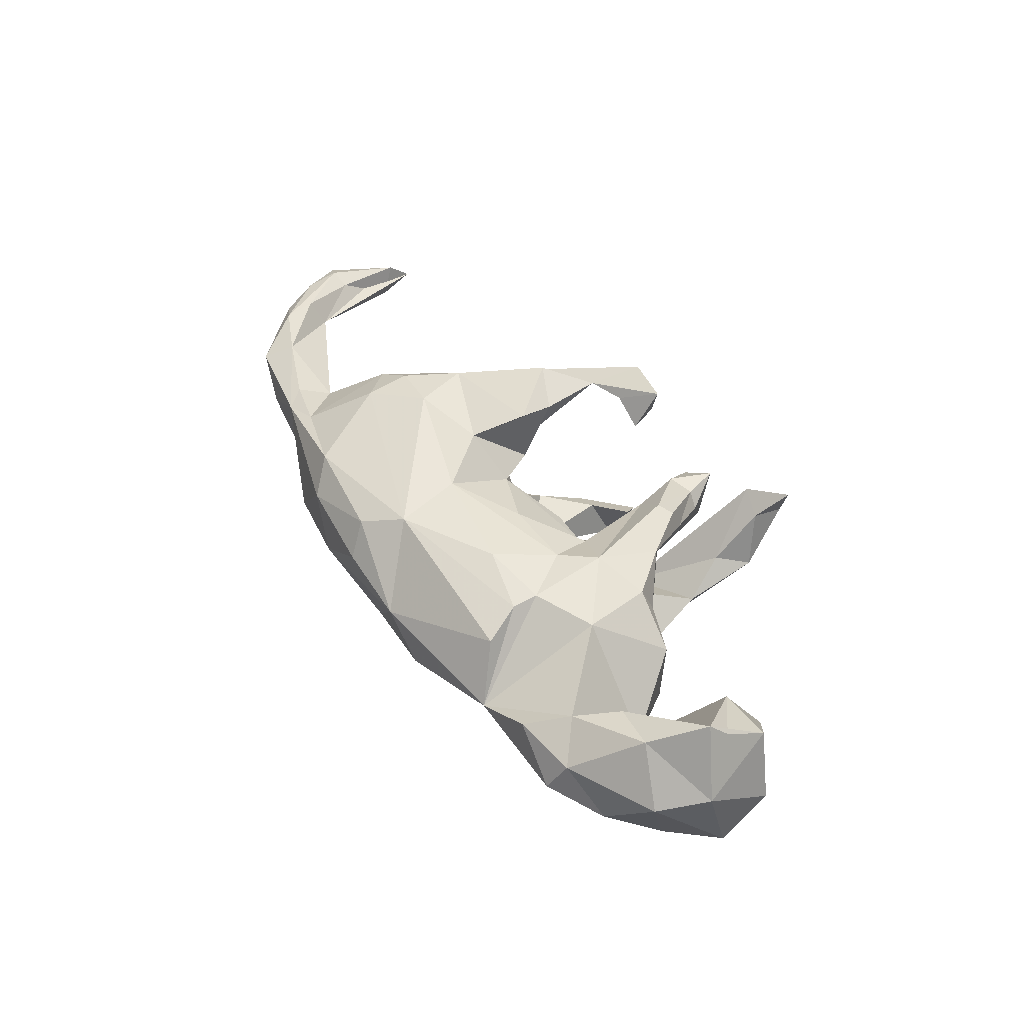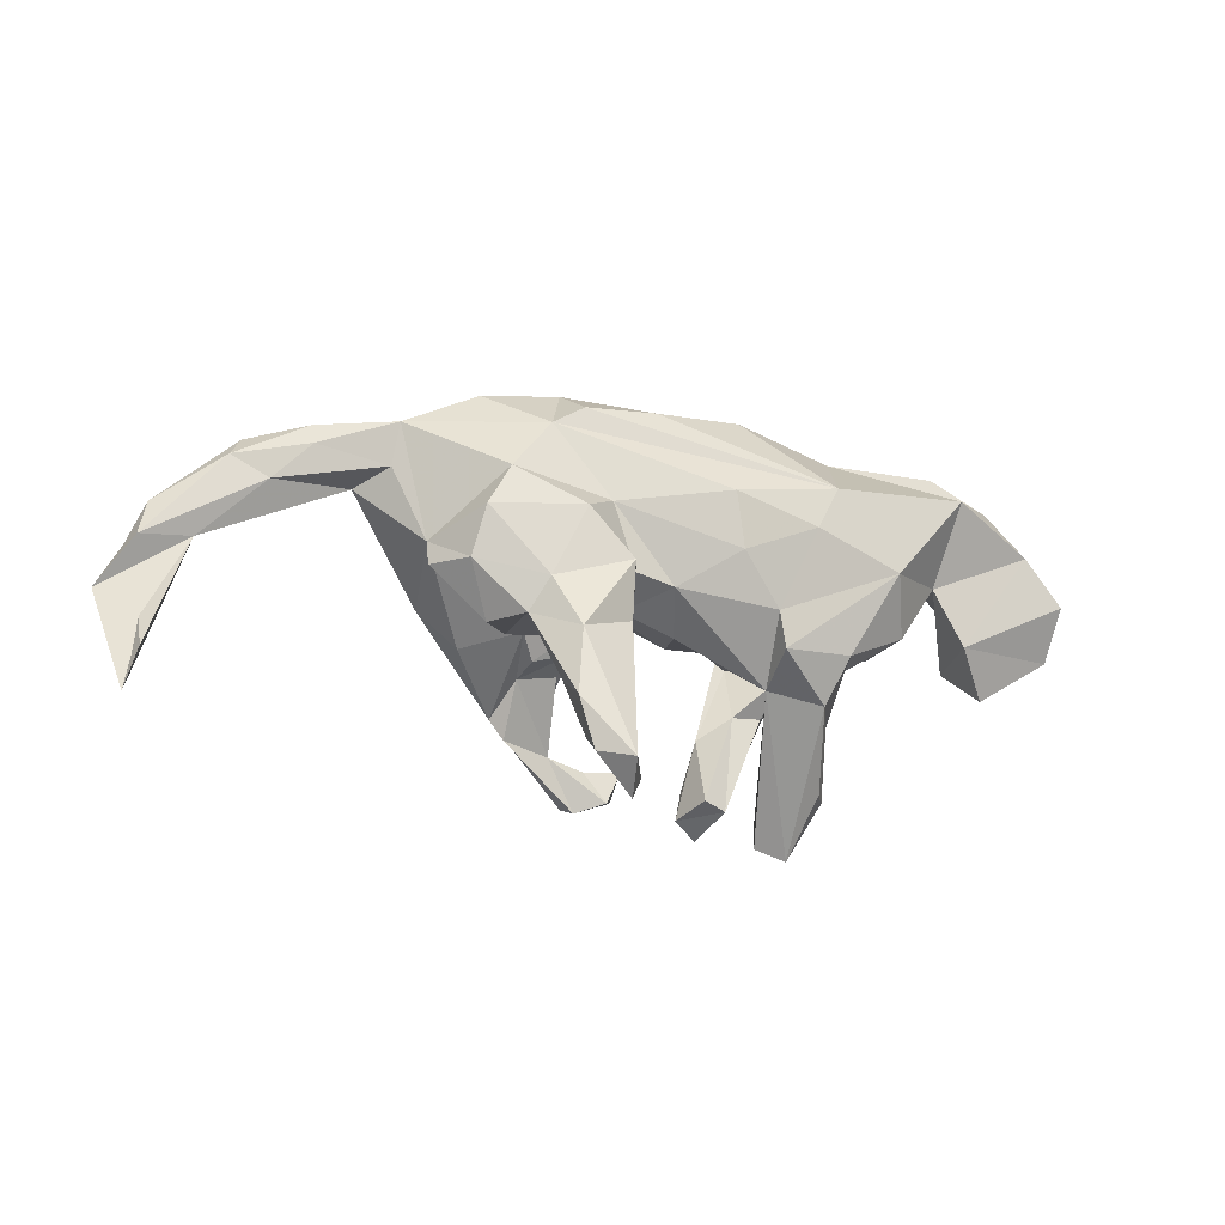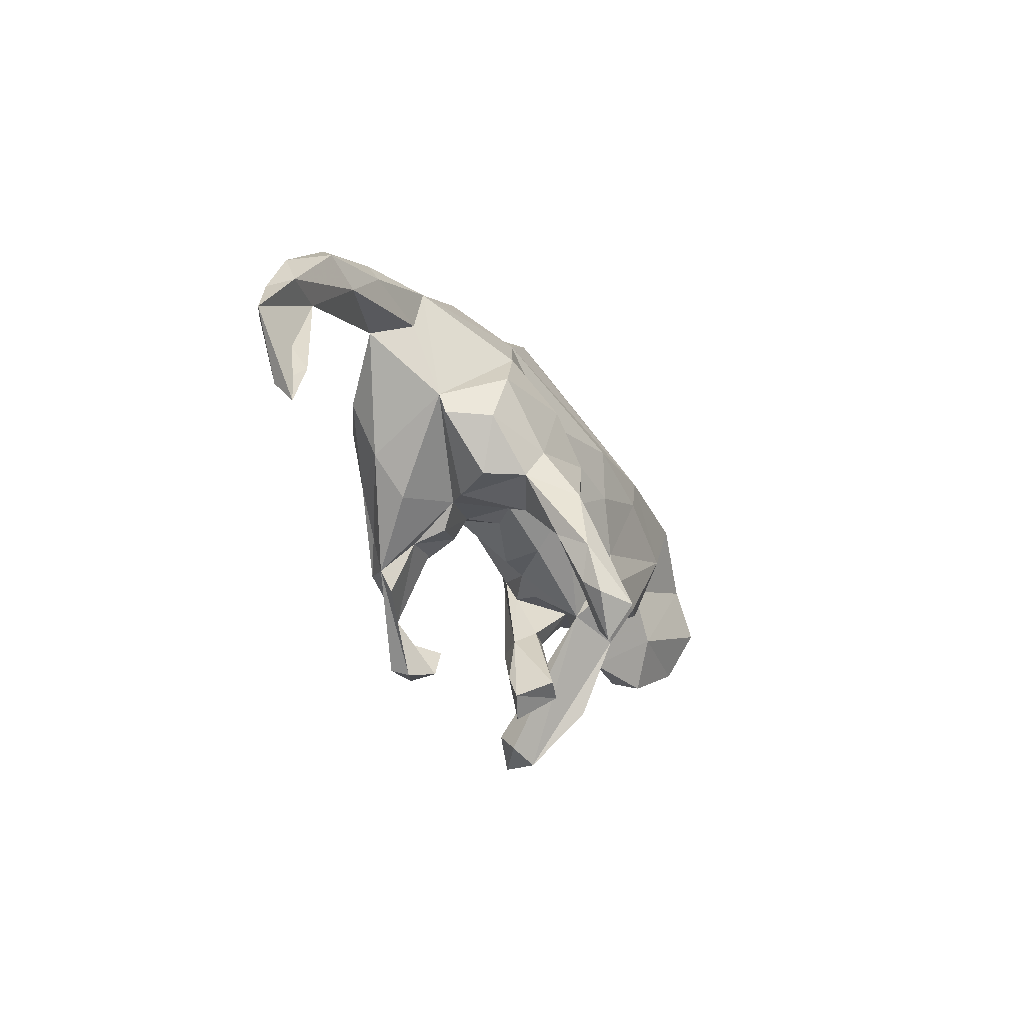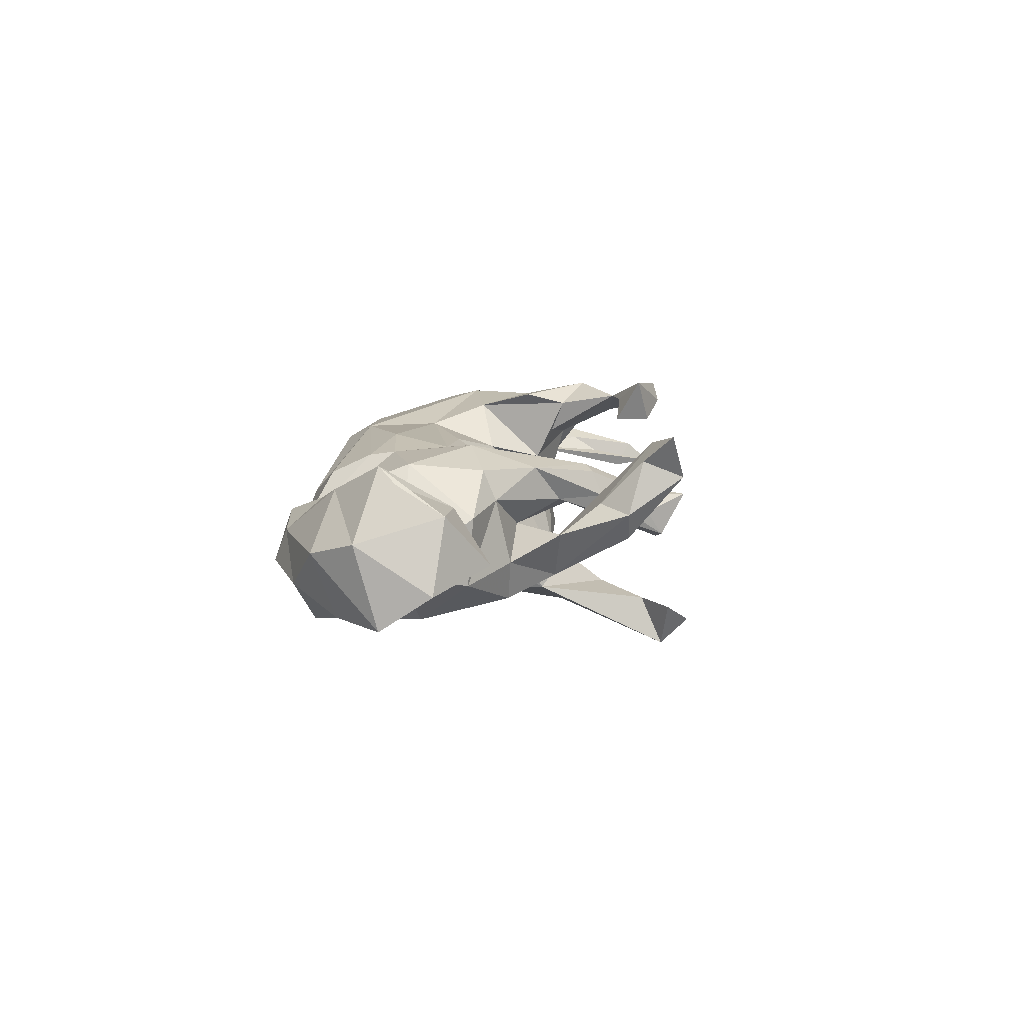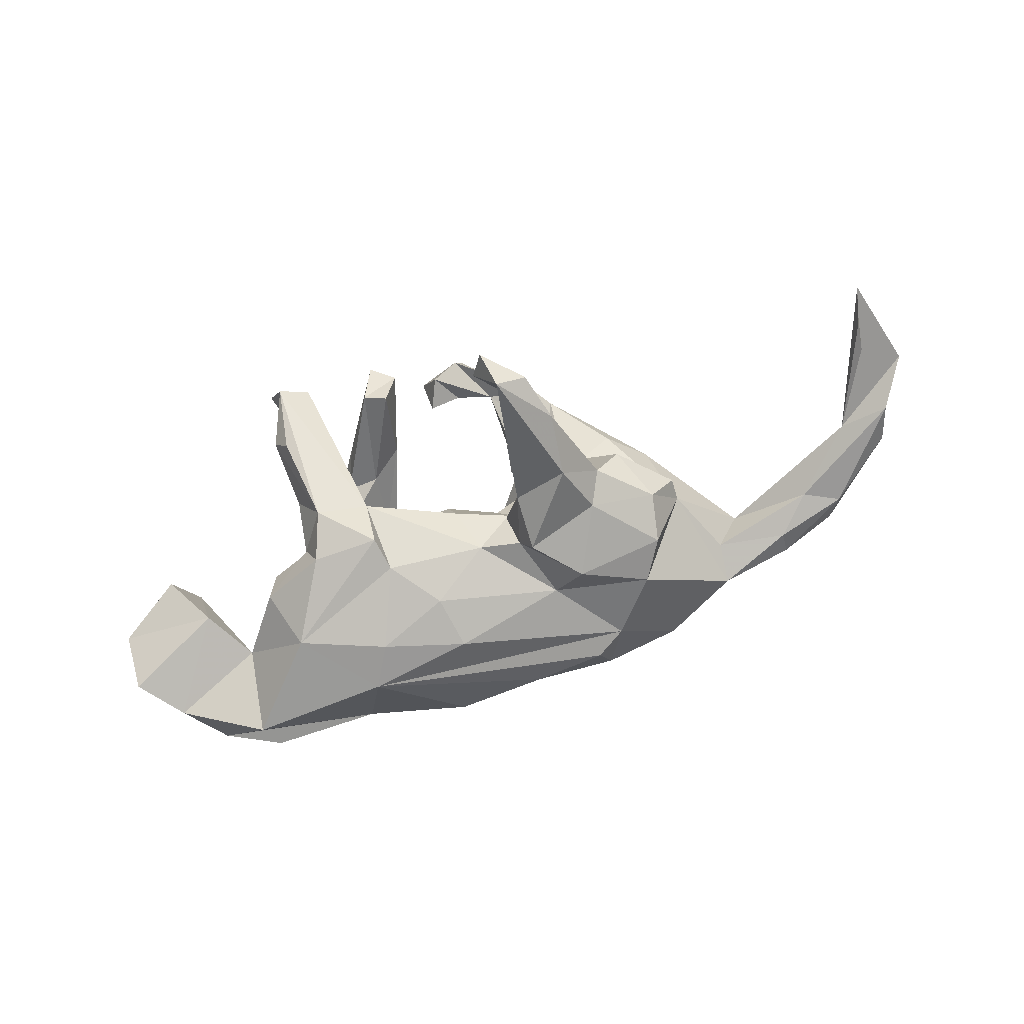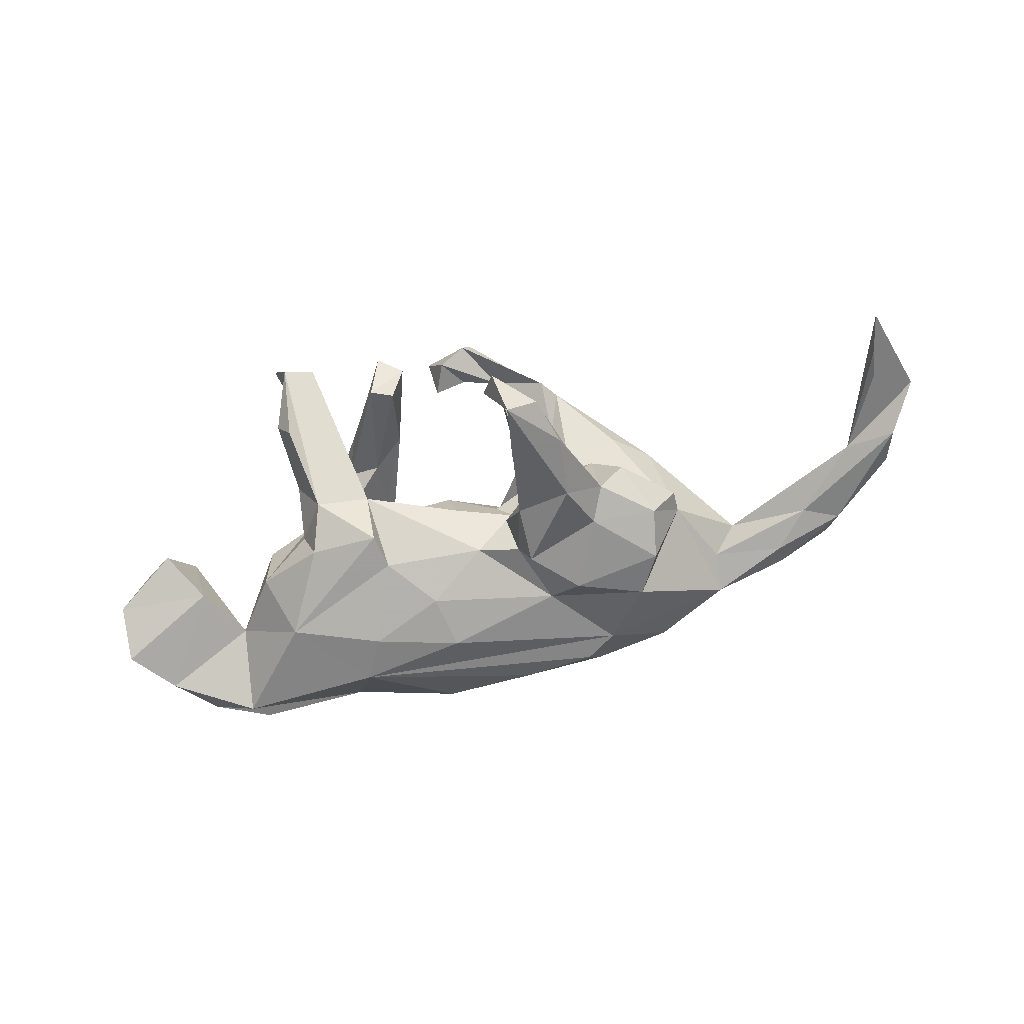
<metadata>
{"format":"obj","ext":"obj","renderer":"f3d","projection":"perspective","resolution":1024,"background":"white","views":[{"elev":44.9,"azim":-121.7,"up":"+Z"},{"elev":-15.3,"azim":157.4,"up":"+Y"},{"elev":-29.8,"azim":115.8,"up":"+Y"},{"elev":9.5,"azim":-80.8,"up":"+Z"},{"elev":-76.8,"azim":19.3,"up":"+Z"},{"elev":-68.7,"azim":15.6,"up":"+Z"}]}
</metadata>
<code>
v -0.02768 0.2856 0.01836
v -0.2749 0.2445 -0.006825
v 0.1017 0.2889 0.04278
v -0.376 0.2316 0.04336
v -0.4592 0.2365 -0.0252
v -0.09451 0.2761 -0.05104
v 0.1991 0.291 -0.01947
v -0.5468 0.1821 -0.04486
v 0.06326 0.2596 -0.08751
v 0.2538 0.2795 0.064
v 0.1205 0.2579 0.1002
v -0.2199 0.1556 -0.1454
v 0.2394 0.2188 -0.09397
v -0.4791 0.2113 0.02782
v 0.4952 0.2104 0.06415
v -0.2266 0.201 0.08372
v 0.3312 0.2734 -0.02089
v 0.2893 0.2407 0.1149
v -0.1988 0.2323 -0.09054
v 0.1861 0.2505 -0.09374
v -0.4598 0.1719 -0.1181
v 0.06046 0.2036 0.1289
v -0.5503 0.1129 0.1052
v -0.6172 0.1353 0.01727
v 0.4514 0.2371 0.01426
v -0.5977 0.1008 -0.08418
v -0.205 0.09787 0.1179
v 0.4587 0.2114 -0.02741
v 0.09011 0.08856 0.1324
v -0.4689 0.1003 0.08915
v -0.4232 0.1665 0.07168
v 0.4311 0.199 0.08309
v -0.09813 0.1189 0.1346
v -0.6611 0.05869 0.04061
v 0.5256 0.1758 0.07078
v -0.2022 0.1408 0.1116
v -0.1783 0.08409 -0.1568
v 0.5844 0.201 0.01092
v 0.586 0.1651 -0.01149
v 0.4677 0.1428 -0.01577
v -0.6051 0.03101 0.1505
v -0.1459 0.01782 0.1203
v -0.03969 0.1279 -0.1538
v -0.325 0.0288 -0.1458
v -0.3052 0.05106 0.1114
v -0.4405 0.04048 -0.0494
v -0.6579 0.02182 -0.09019
v 0.3567 0.1074 0.1558
v 0.3176 0.1283 -0.1338
v 0.655 0.1269 0.06438
v -0.4923 -0.05256 -0.05432
v -0.6565 -0.06048 -0.03547
v -0.6161 0.003213 0.1248
v 0.6477 0.1054 -0.000897
v -0.6177 -0.07176 0.07884
v 0.4212 0.04742 0.1281
v 0.5111 0.1191 0.04571
v -0.3626 -0.05812 -0.07878
v -0.02499 0.02105 0.1186
v 0.1524 0.09465 -0.1254
v 0.6841 0.1731 0.03903
v 0.2709 0.0415 0.1768
v 0.3588 0.03216 0.1626
v -0.1973 -0.03358 0.1309
v 0.359 0.06109 -0.1442
v 0.1511 0.006904 0.1617
v 0.7529 0.08531 0.05888
v 0.4181 0.02308 -0.04251
v 0.7085 0.1381 0.006769
v 0.7543 0.00563 0.007136
v -0.3606 -0.06683 0.03274
v -0.5245 -0.06688 0.07704
v 0.8214 0.05385 0.01785
v -0.05468 0.03698 -0.1488
v 0.2093 0.06912 -0.1702
v 0.04645 -0.02535 -0.1132
v 0.3064 -0.05246 0.1694
v 0.1183 -0.01395 -0.1294
v 0.3766 -0.01854 -0.1252
v -0.2787 -0.06885 0.09966
v 0.7749 0.02528 0.04981
v -0.1217 -0.04723 -0.1294
v 0.8398 -0.005694 -0.01308
v 0.1417 -0.01197 -0.1859
v 0.08406 -0.02133 0.09249
v -0.06151 -0.08414 0.02942
v 0.8507 -0.01253 0.03183
v 0.1258 -0.08185 0.1855
v 0.1458 -0.1064 -0.1832
v -0.1209 -0.05776 0.09149
v -0.000555 -0.08334 0.0333
v 0.4195 -0.01645 -0.05602
v 0.3891 -0.04597 0.09778
v -0.2825 -0.09076 0.05049
v 0.1181 -0.04335 -0.03104
v 0.2403 -0.0825 0.02075
v 0.01739 -0.08587 -0.04115
v 0.08673 -0.05181 0.004587
v 0.2681 -0.0461 -0.1704
v -0.5476 -0.128 -0.005893
v -0.1205 -0.09935 0.06866
v -0.1055 -0.1107 0.02196
v -0.1961 -0.112 -0.001411
v 0.1359 -0.05726 0.04697
v -0.1345 -0.1565 -0.05068
v 0.1431 -0.09758 0.0681
v -0.247 -0.1058 -0.1215
v 0.8275 -0.08048 0.01948
v -0.1312 -0.1069 -0.1291
v -0.2105 -0.1456 0.09691
v -0.2711 -0.1132 -0.05585
v 0.1375 -0.1456 0.1695
v 0.2148 -0.12 0.05038
v 0.1065 -0.05494 -0.07658
v 0.329 -0.1059 0.07335
v 0.1488 -0.1237 0.1177
v 0.2838 -0.1001 -0.0173
v 0.2106 -0.1157 -0.1075
v 0.339 -0.1043 -0.08864
v -0.1672 -0.1812 0.03727
v 0.8591 -0.07294 0.03408
v 0.2452 -0.1912 0.1608
v -0.1139 -0.218 0.09136
v 0.2192 -0.1358 0.1086
v -0.2378 -0.2595 0.04256
v -0.2602 -0.1956 -0.008191
v -0.1112 -0.1859 0.02378
v 0.2544 -0.1265 0.173
v -0.2192 -0.1812 -0.08375
v 0.2966 -0.1001 -0.1488
v 0.8948 -0.08543 0.01222
v 0.2051 -0.1737 0.2014
v -0.1374 -0.2515 0.0408
v 0.1665 -0.1251 -0.1568
v -0.05613 -0.2239 0.04246
v 0.196 -0.2117 -0.2387
v 0.1368 -0.2388 0.1846
v -0.2418 -0.3076 -0.01377
v 0.2543 -0.2378 -0.2434
v 0.0155 -0.2978 0.2212
v -0.02864 -0.3097 0.04049
v 0.2571 -0.2073 -0.1887
v -0.1376 -0.2334 0.08244
v 0.07617 -0.2578 0.1849
v 0.2243 -0.2249 0.15
v 0.8489 -0.2001 0.003726
v 0.8323 -0.1767 -0.04172
v 0.02379 -0.2589 0.1549
v -0.069 -0.3487 -0.03567
v 0.04804 -0.3112 0.1534
v 0.2398 -0.1318 -0.2244
v -0.2686 -0.3104 0.0291
v 0.1044 -0.3162 0.213
v 0.1954 -0.2916 -0.2078
v -0.2036 -0.3414 0.1424
v -0.2457 -0.3313 0.116
v -0.06924 -0.3255 0.03232
v 0.2343 -0.3195 -0.2559
v 0.0935 -0.326 0.1827
v 0.8518 -0.2418 -0.03211
v -0.2679 -0.3817 0.1604
v -0.008613 -0.3582 0.01581
v 0.1857 -0.3303 -0.2928
v -0.1871 -0.3765 0.1077
v -0.0308 -0.3353 -0.04653
v -0.08814 -0.3247 0.006122
v -0.2347 -0.3968 0.08977
v 0.2359 -0.2956 -0.225
v 0.1472 -0.3458 -0.2148
v 0.1205 -0.3496 -0.2931
v -0.04886 -0.3854 0.03303
v 0.1724 -0.3808 -0.2419
f 172 169 163
f 154 163 169
f 47 24 26
f 8 26 24
f 34 24 47
f 44 58 46
f 71 46 58
f 21 44 46
f 107 58 44
f 51 52 47
f 34 47 52
f 172 163 158
f 139 158 163
f 168 172 158
f 168 169 172
f 44 21 12
f 2 12 21
f 8 2 21
f 26 8 21
f 46 26 21
f 37 44 12
f 51 26 46
f 51 47 26
f 100 52 51
f 112 132 88
f 77 88 132
f 66 112 88
f 137 132 112
f 132 128 77
f 93 77 128
f 122 128 132
f 56 77 93
f 122 93 128
f 83 87 131
f 121 131 87
f 70 83 131
f 73 87 83
f 67 87 73
f 66 88 77
f 62 77 63
f 56 63 77
f 108 121 81
f 67 81 121
f 70 108 81
f 146 121 108
f 50 70 81
f 50 81 67
f 87 67 121
f 69 73 83
f 62 66 77
f 29 66 62
f 48 62 63
f 48 63 56
f 57 70 50
f 61 50 67
f 61 67 73
f 69 61 73
f 22 62 48
f 32 48 56
f 15 50 61
f 18 22 48
f 29 62 22
f 38 15 61
f 35 50 15
f 50 35 57
f 32 57 35
f 38 61 69
f 39 38 69
f 48 32 18
f 15 18 32
f 35 15 32
f 10 18 15
f 28 15 38
f 147 160 146
f 131 146 160
f 159 140 150
f 148 150 140
f 159 153 140
f 137 140 153
f 122 153 159
f 122 137 153
f 144 140 137
f 145 122 159
f 132 137 122
f 108 147 146
f 70 160 147
f 70 147 108
f 131 160 70
f 121 146 131
f 148 140 144
f 150 148 144
f 124 122 145
f 137 145 159
f 116 137 112
f 65 49 68
f 28 68 49
f 79 65 68
f 75 49 65
f 53 41 55
f 34 55 41
f 72 41 53
f 55 72 53
f 57 32 56
f 11 22 18
f 57 56 93
f 83 54 69
f 39 69 54
f 70 54 83
f 54 70 57
f 85 66 29
f 93 68 57
f 40 57 68
f 115 68 93
f 104 98 95
f 97 95 98
f 96 104 95
f 85 98 104
f 122 115 93
f 96 115 122
f 124 96 122
f 68 115 96
f 137 116 124
f 106 124 116
f 145 137 124
f 106 112 66
f 113 96 124
f 23 34 41
f 46 41 72
f 30 41 46
f 23 41 30
f 31 23 30
f 28 49 13
f 60 13 49
f 24 34 23
f 14 23 31
f 46 31 30
f 45 31 46
f 71 45 46
f 2 31 45
f 4 31 2
f 20 9 7
f 1 7 9
f 13 20 7
f 12 9 20
f 12 20 13
f 14 31 4
f 1 2 16
f 36 16 2
f 2 1 6
f 9 6 1
f 12 2 6
f 17 28 13
f 161 167 164
f 105 164 167
f 161 155 156
f 125 156 155
f 167 161 156
f 164 155 161
f 152 156 125
f 105 125 155
f 157 141 123
f 135 123 141
f 143 157 123
f 171 141 157
f 64 123 135
f 162 135 141
f 143 123 110
f 64 110 123
f 133 143 110
f 80 110 64
f 90 64 135
f 127 101 135
f 90 135 101
f 103 101 127
f 113 104 96
f 68 96 117
f 118 117 96
f 119 68 117
f 130 119 117
f 92 68 119
f 45 80 64
f 86 90 101
f 42 64 90
f 86 91 85
f 98 85 91
f 59 86 85
f 97 98 91
f 106 85 104
f 114 96 95
f 79 68 92
f 27 64 42
f 59 42 90
f 86 59 90
f 29 59 85
f 28 40 68
f 33 27 42
f 45 64 27
f 2 45 27
f 29 42 59
f 105 155 164
f 66 85 106
f 113 106 104
f 33 42 29
f 151 163 89
f 154 89 163
f 139 163 151
f 109 107 44
f 82 109 44
f 129 107 109
f 150 137 159
f 150 144 137
f 40 54 57
f 106 116 112
f 15 17 10
f 7 10 17
f 28 17 15
f 11 18 10
f 3 11 10
f 1 22 11
f 33 29 22
f 36 33 22
f 39 28 38
f 40 28 39
f 54 40 39
f 55 34 52
f 72 51 46
f 82 44 37
f 74 82 37
f 43 74 37
f 76 82 74
f 12 43 37
f 60 74 43
f 13 43 12
f 14 8 24
f 5 2 8
f 168 158 139
f 130 139 151
f 55 52 100
f 72 100 51
f 111 58 107
f 105 86 102
f 101 102 86
f 103 102 101
f 97 91 86
f 105 97 86
f 76 95 97
f 76 114 95
f 118 96 114
f 92 119 79
f 130 79 119
f 71 80 45
f 36 2 27
f 33 36 27
f 22 16 36
f 7 17 13
f 22 1 16
f 7 1 3
f 11 3 1
f 10 7 3
f 109 105 129
f 167 129 105
f 130 118 142
f 89 142 118
f 139 130 142
f 117 118 130
f 99 130 151
f 126 103 111
f 94 111 103
f 129 126 111
f 105 103 126
f 125 105 126
f 102 103 105
f 82 105 109
f 5 4 2
f 14 4 5
f 89 78 84
f 75 84 78
f 151 89 84
f 114 78 89
f 151 84 99
f 75 99 84
f 76 105 82
f 94 58 111
f 129 111 107
f 55 100 72
f 152 126 129
f 114 89 134
f 118 134 89
f 168 139 142
f 154 168 142
f 89 154 142
f 169 168 154
f 14 5 8
f 118 114 134
f 79 130 99
f 120 94 103
f 71 58 94
f 105 76 97
f 78 114 76
f 60 78 76
f 74 60 76
f 75 78 60
f 49 75 60
f 65 99 75
f 79 99 65
f 152 125 126
f 80 71 94
f 113 124 106
f 149 127 165
f 135 165 127
f 162 149 165
f 120 127 149
f 162 165 135
f 138 152 129
f 167 152 138
f 138 129 167
f 9 12 6
f 23 14 24
f 60 43 13
f 127 120 103
f 110 94 120
f 110 80 94
f 133 120 149
f 171 149 162
f 133 149 166
f 171 166 149
f 157 166 171
f 141 171 162
f 152 167 156
f 133 166 157
f 133 110 120
f 157 143 133

</code>
